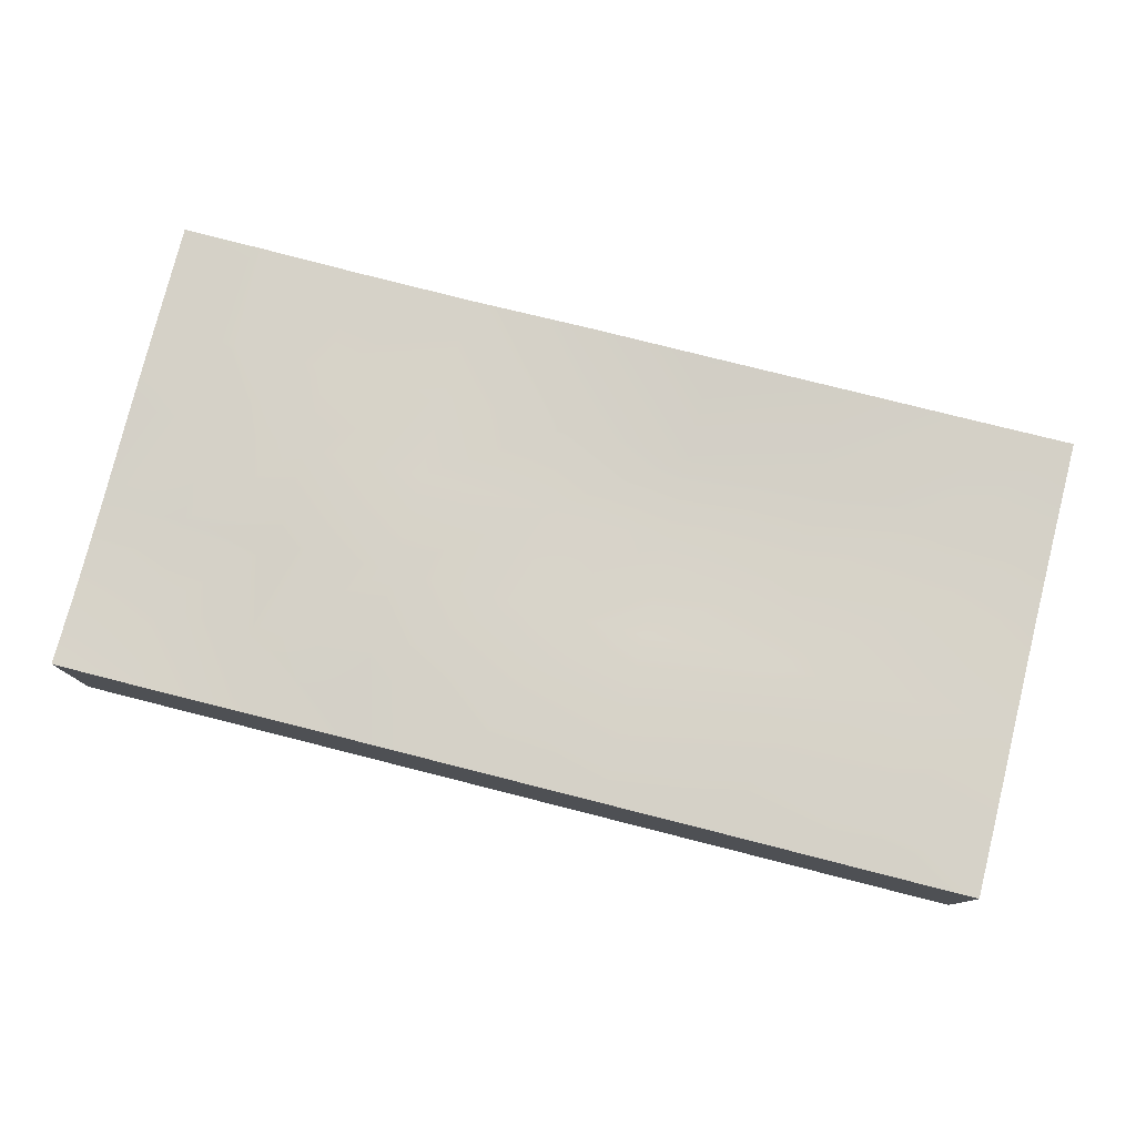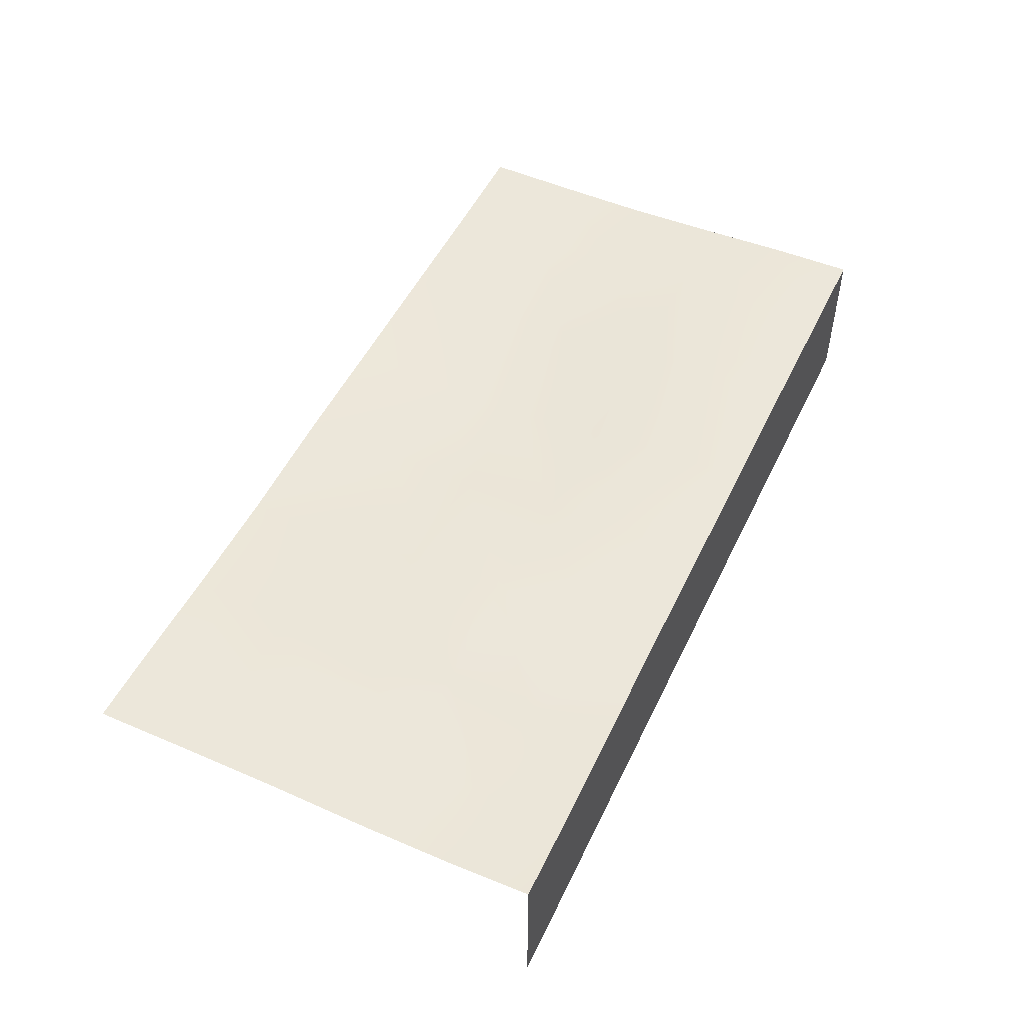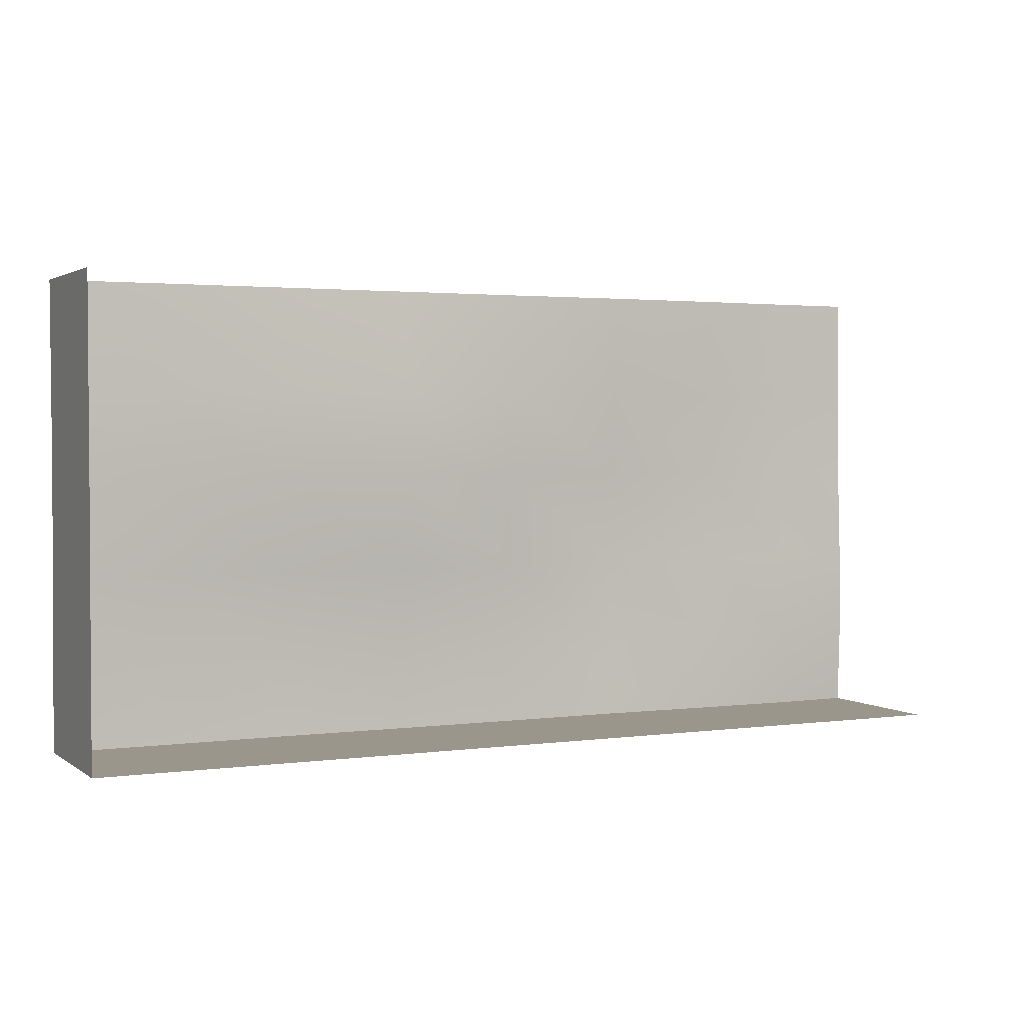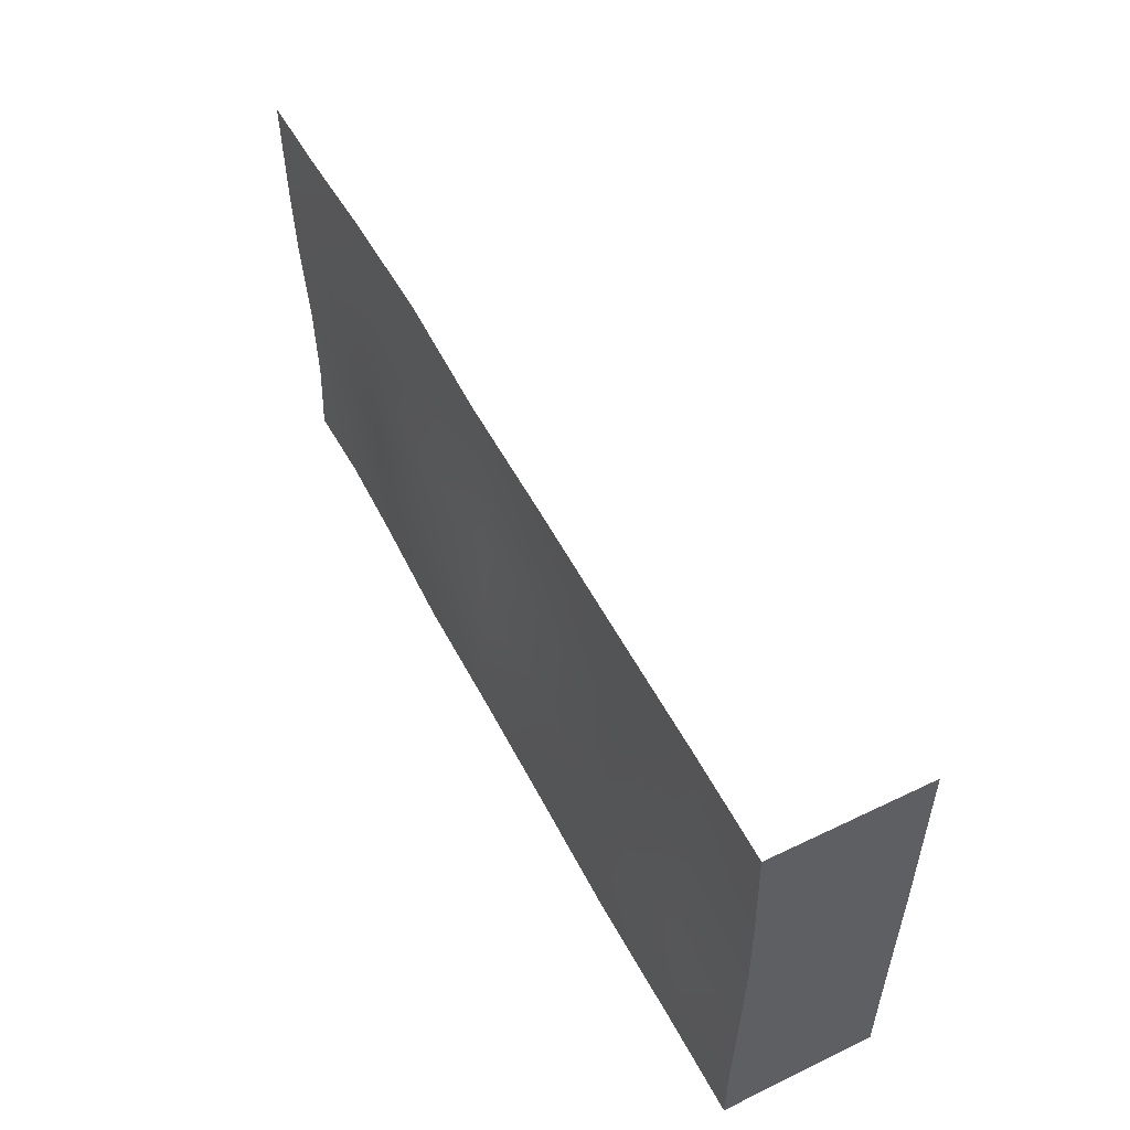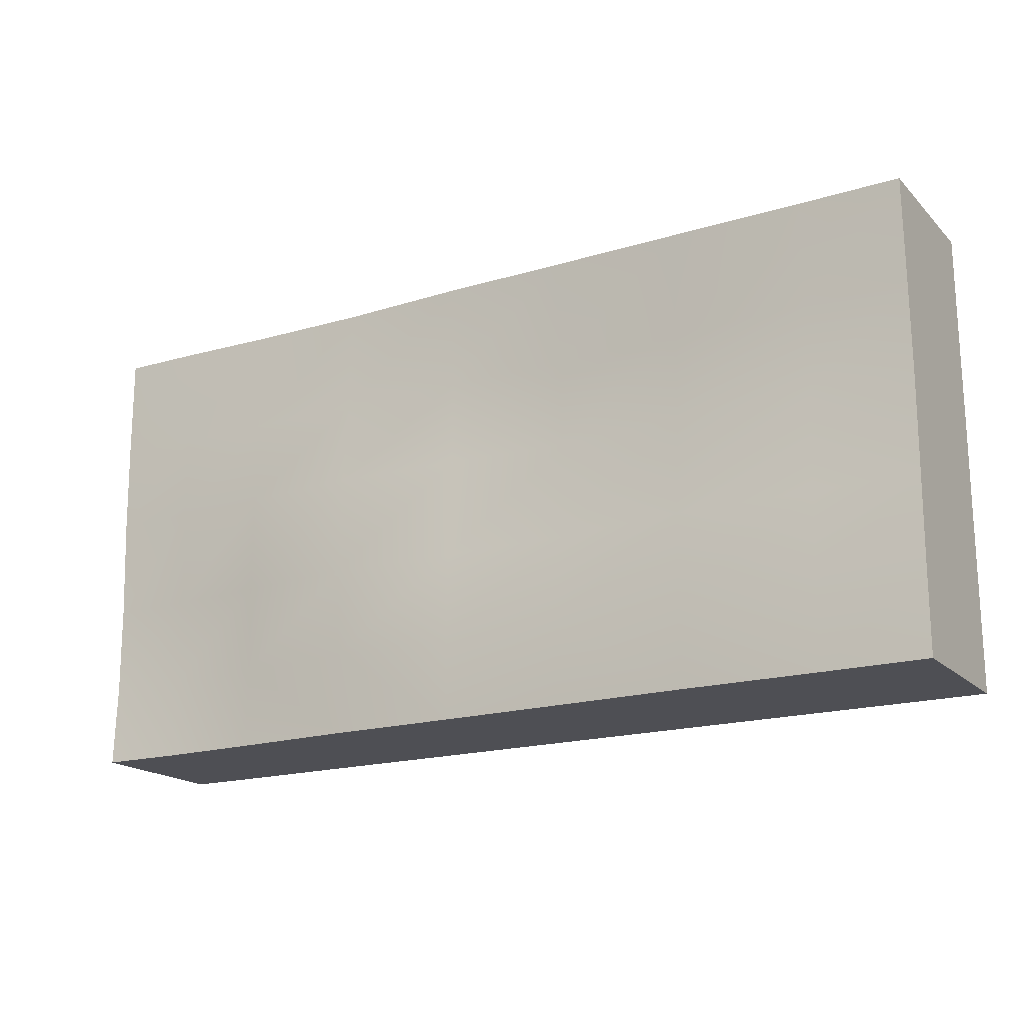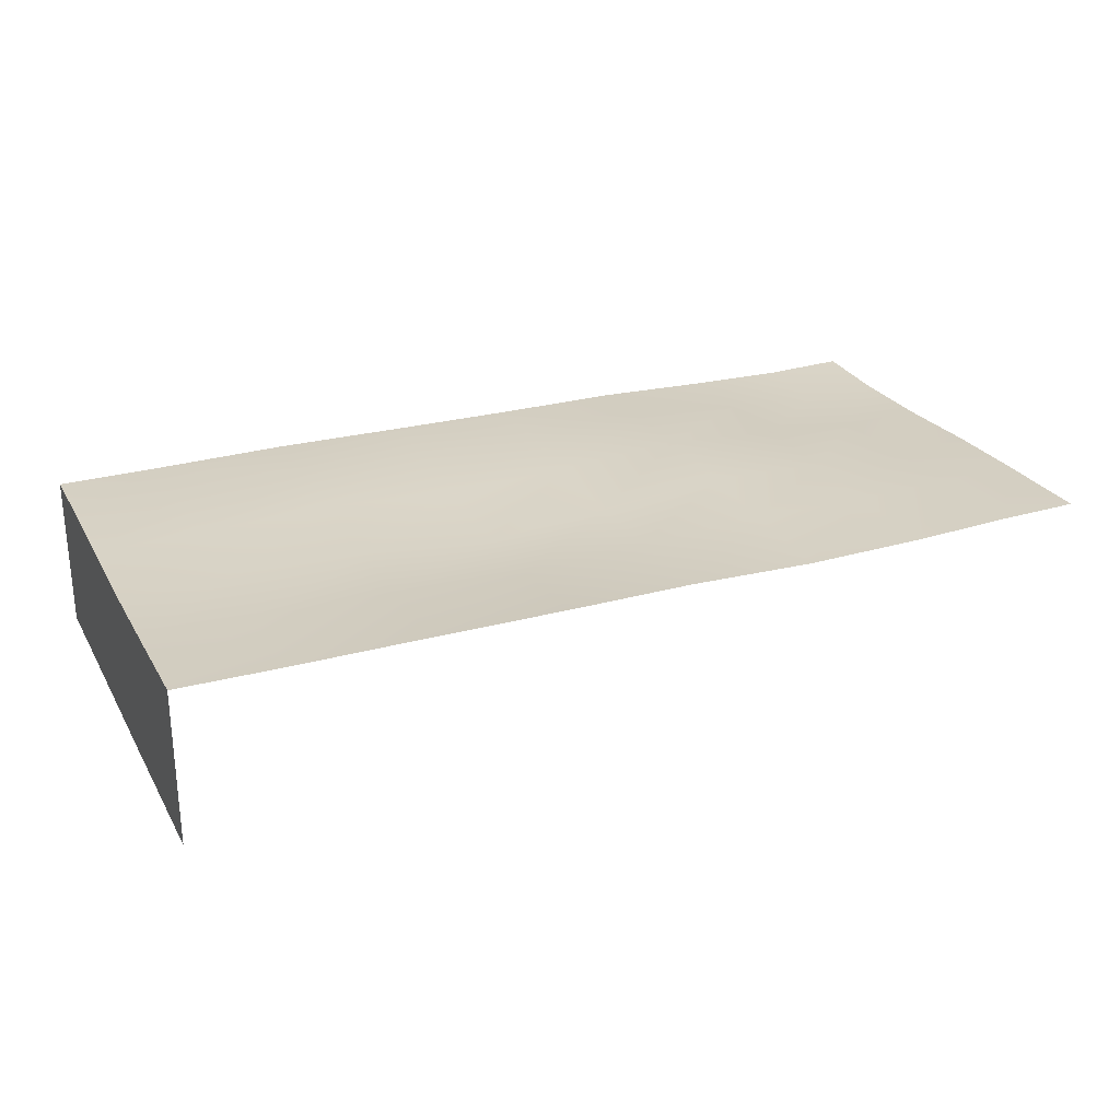
<metadata>
{"format":"obj","ext":"obj","renderer":"f3d","projection":"perspective","resolution":1024,"background":"white","views":[{"elev":78.2,"azim":-165.8,"up":"+Y"},{"elev":50.2,"azim":114.9,"up":"+Y"},{"elev":2.3,"azim":-25.7,"up":"+Z"},{"elev":53.2,"azim":-117.2,"up":"+Z"},{"elev":-18.4,"azim":-150.0,"up":"+Z"},{"elev":26.3,"azim":-23.9,"up":"+Y"}]}
</metadata>
<code>
g pCube1
v -1 -0.5 0.5
v -1 -0.1628 0.5
v 1 -0.1628 0.5
v -1 -0.1624 -0.5
v 1 -0.1728 -0.5
v -1 -0.5 -0.5
v 1 -0.5017 -0.5
v -0.7793 -0.1657 0.5
v -0.7793 -0.1619 -0.5
v -0.7793 -0.5 -0.5
v -0.4866 -0.1666 0.5
v -0.4866 -0.1586 -0.5
v -0.4866 -0.4998 -0.5
v -0.1998 -0.1685 0.5
v -0.1998 -0.1618 -0.5
v -0.1998 -0.5 -0.5
v 0.06875 -0.1683 0.5
v 0.06875 -0.164 -0.5
v 0.06875 -0.5002 -0.5
v 0.348 -0.1767 0.5
v 0.348 -0.164 -0.5
v 0.348 -0.5011 -0.5
v 0.6091 -0.1735 0.5
v 0.6091 -0.1728 -0.5
v 0.6091 -0.5014 -0.5
v 0.8222 -0.1656 0.5
v 0.8222 -0.1772 -0.5
v 0.8222 -0.5031 -0.5
v -1 -0.5 -0.3246
v -1 -0.1629 -0.3246
v -0.7793 -0.1596 -0.3246
v -0.4866 -0.1497 -0.3246
v -0.1998 -0.1623 -0.3246
v 0.06875 -0.1606 -0.3246
v 0.348 -0.156 -0.3246
v 0.6091 -0.1745 -0.3246
v 0.8222 -0.1859 -0.3246
v 1 -0.1796 -0.3246
v -1 -0.5006 -0.1325
v -1 -0.168 -0.1325
v -0.7793 -0.1646 -0.1325
v -0.4866 -0.1566 -0.1325
v -0.1998 -0.1808 -0.1325
v 0.06875 -0.1661 -0.1325
v 0.348 -0.1475 -0.1325
v 0.6091 -0.1684 -0.1325
v 0.8222 -0.183 -0.1325
v 1 -0.1774 -0.1325
v -1 -0.5019 0.08504
v -1 -0.1721 0.08504
v -0.7793 -0.174 0.08504
v -0.4866 -0.1752 0.08504
v -0.1998 -0.1997 0.08504
v 0.06875 -0.1776 0.08504
v 0.348 -0.1541 0.08504
v 0.6091 -0.1666 0.08504
v 0.8222 -0.1734 0.08504
v 1 -0.1678 0.08504
v -1 -0.5008 0.2725
v -1 -0.1689 0.2725
v -0.7793 -0.1742 0.2725
v -0.4866 -0.1777 0.2725
v -0.1998 -0.1928 0.2725
v 0.06875 -0.1778 0.2725
v 0.348 -0.1713 0.2725
v 0.6091 -0.1737 0.2725
v 0.8222 -0.1687 0.2725
v 1 -0.1642 0.2725
f 30 31 9 4
f 9 31 32 12
f 12 32 33 15
f 15 33 34 18
f 18 34 35 21
f 21 35 36 24
f 24 36 37 27
f 27 37 38 5
f 40 41 31 30
f 32 31 41 42
f 33 32 42 43
f 34 33 43 44
f 35 34 44 45
f 36 35 45 46
f 37 36 46 47
f 38 37 47 48
f 50 51 41 40
f 42 41 51 52
f 43 42 52 53
f 44 43 53 54
f 45 44 54 55
f 46 45 55 56
f 47 46 56 57
f 48 47 57 58
f 60 61 51 50
f 52 51 61 62
f 53 52 62 63
f 54 53 63 64
f 55 54 64 65
f 56 55 65 66
f 57 56 66 67
f 58 57 67 68
f 2 8 61 60
f 62 61 8 11
f 63 62 11 14
f 64 63 14 17
f 65 64 17 20
f 66 65 20 23
f 67 66 23 26
f 68 67 26 3
f 4 9 10 6
f 10 9 12 13
f 13 12 15 16
f 16 15 18 19
f 19 18 21 22
f 22 21 24 25
f 25 24 27 28
f 28 27 5 7
f 6 29 30 4
f 30 29 39 40
f 40 39 49 50
f 50 49 59 60
f 60 59 1 2

</code>
